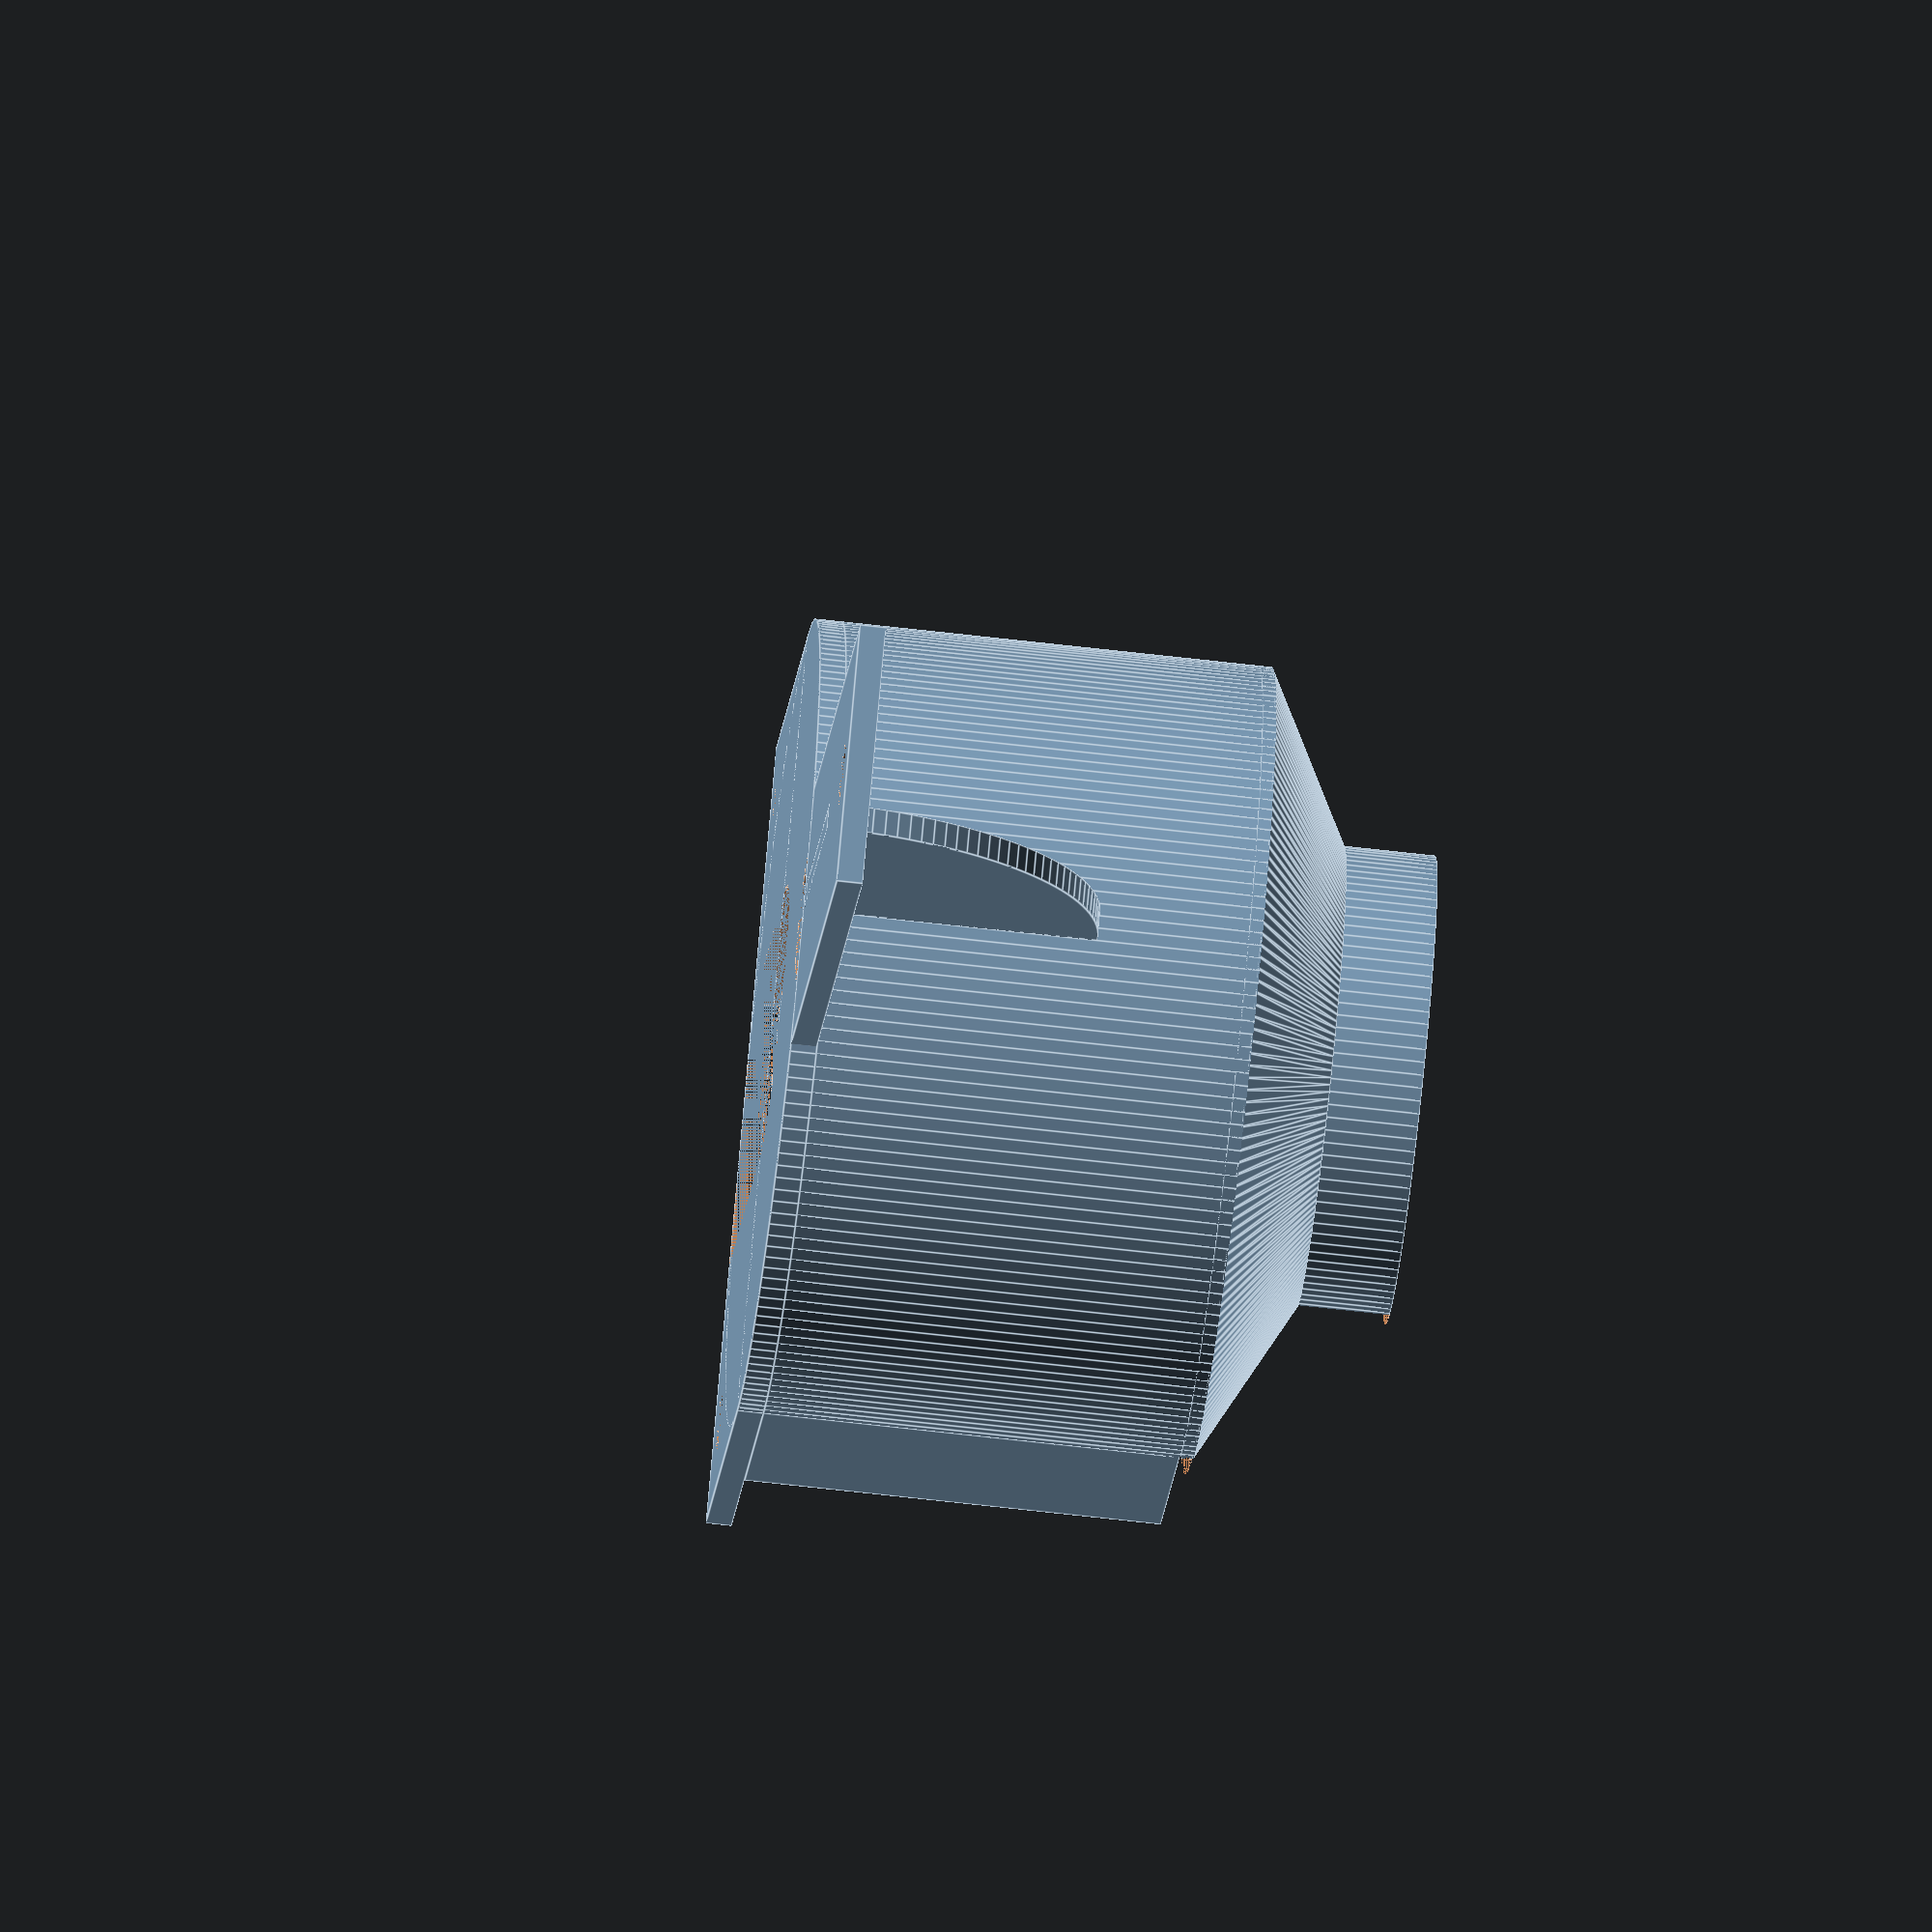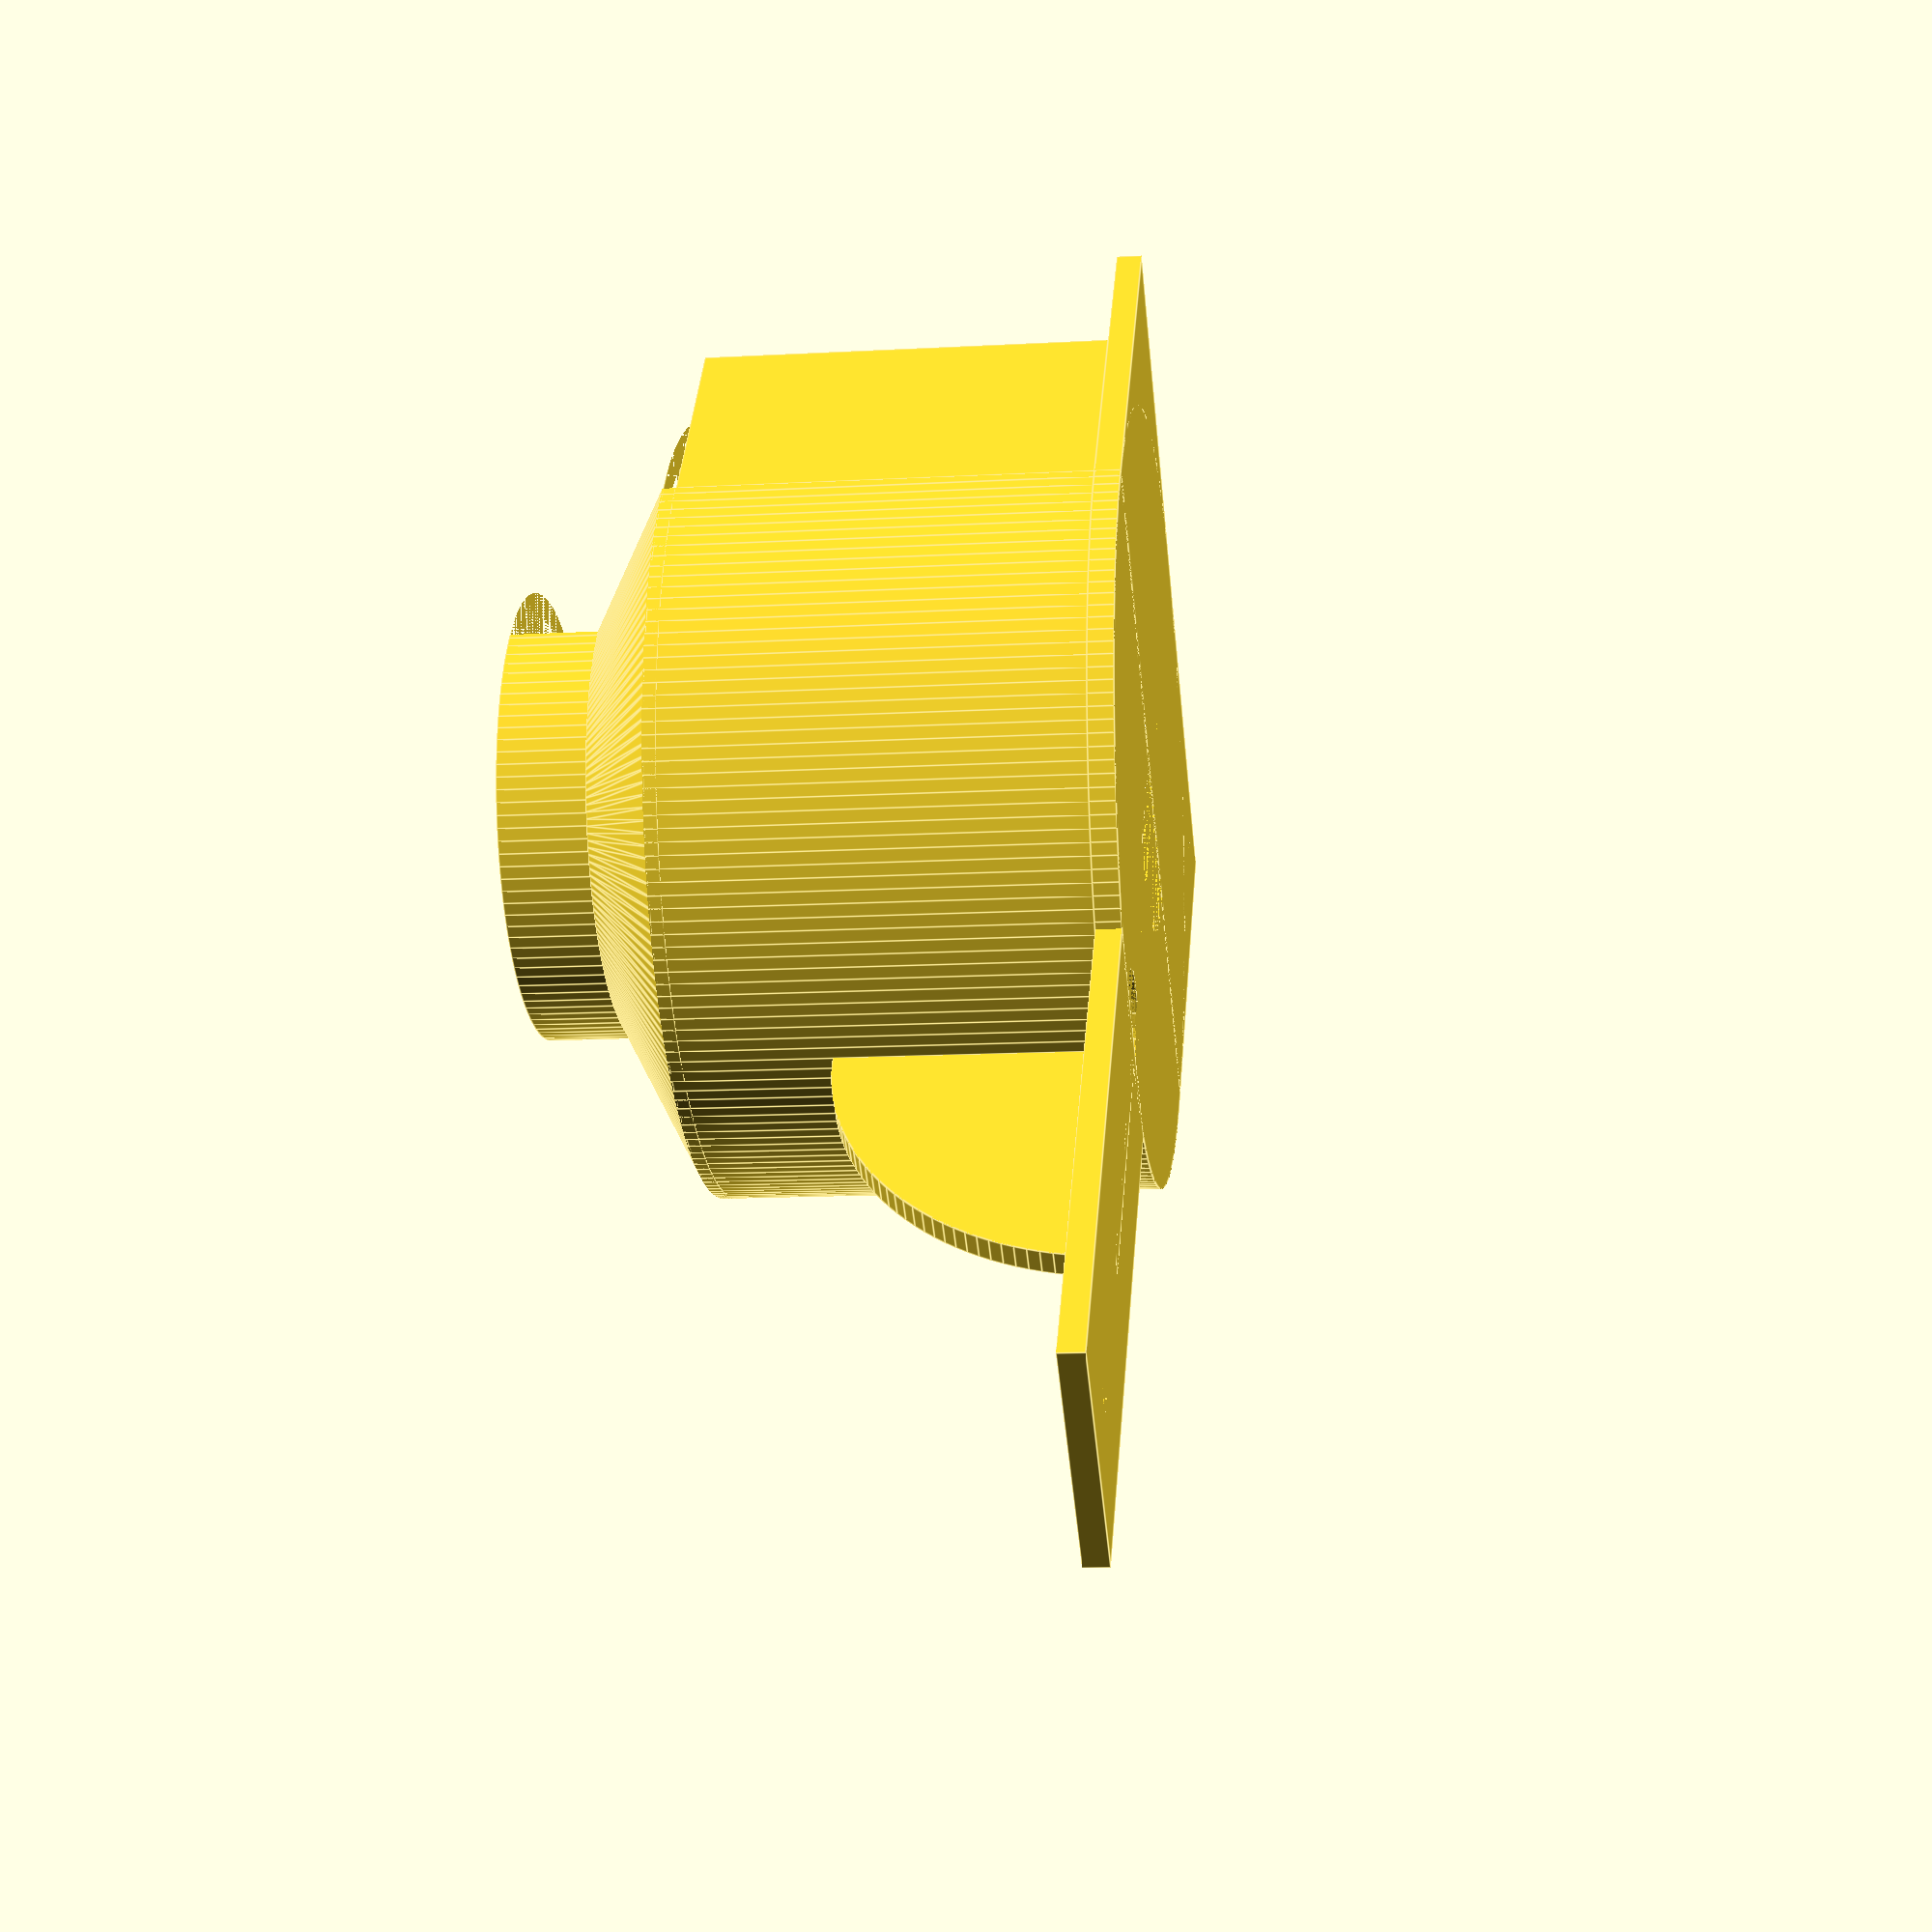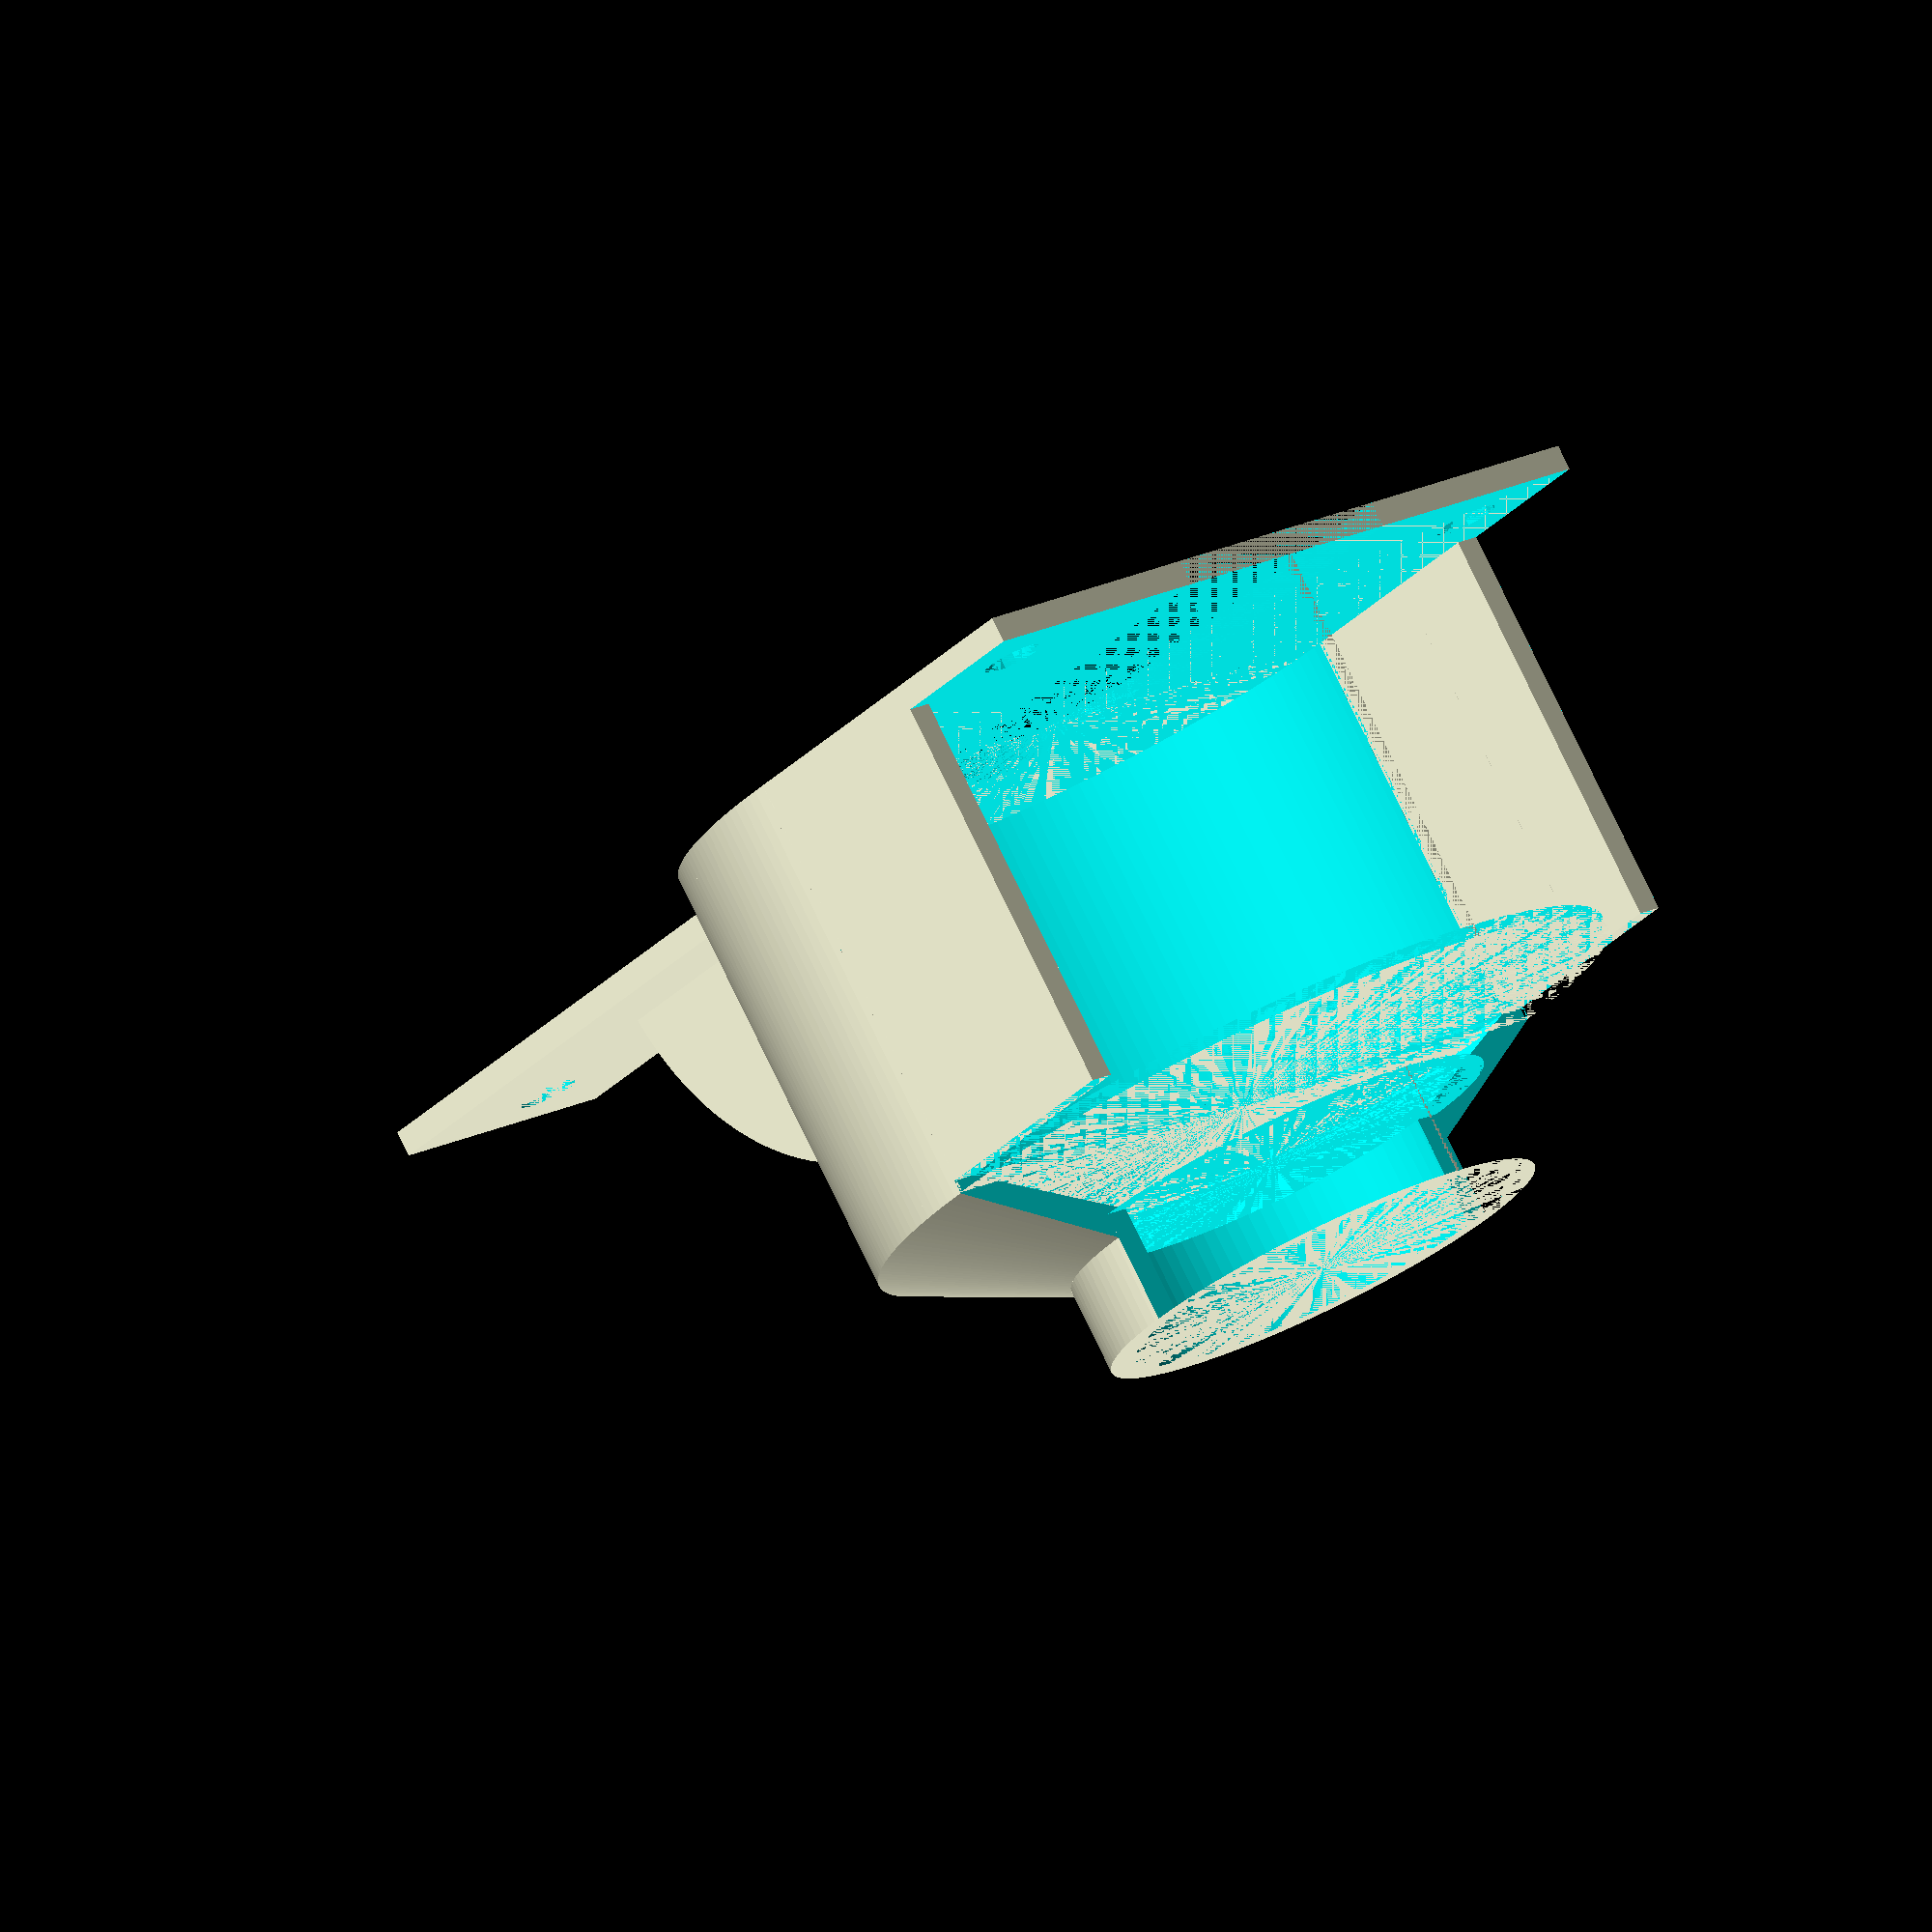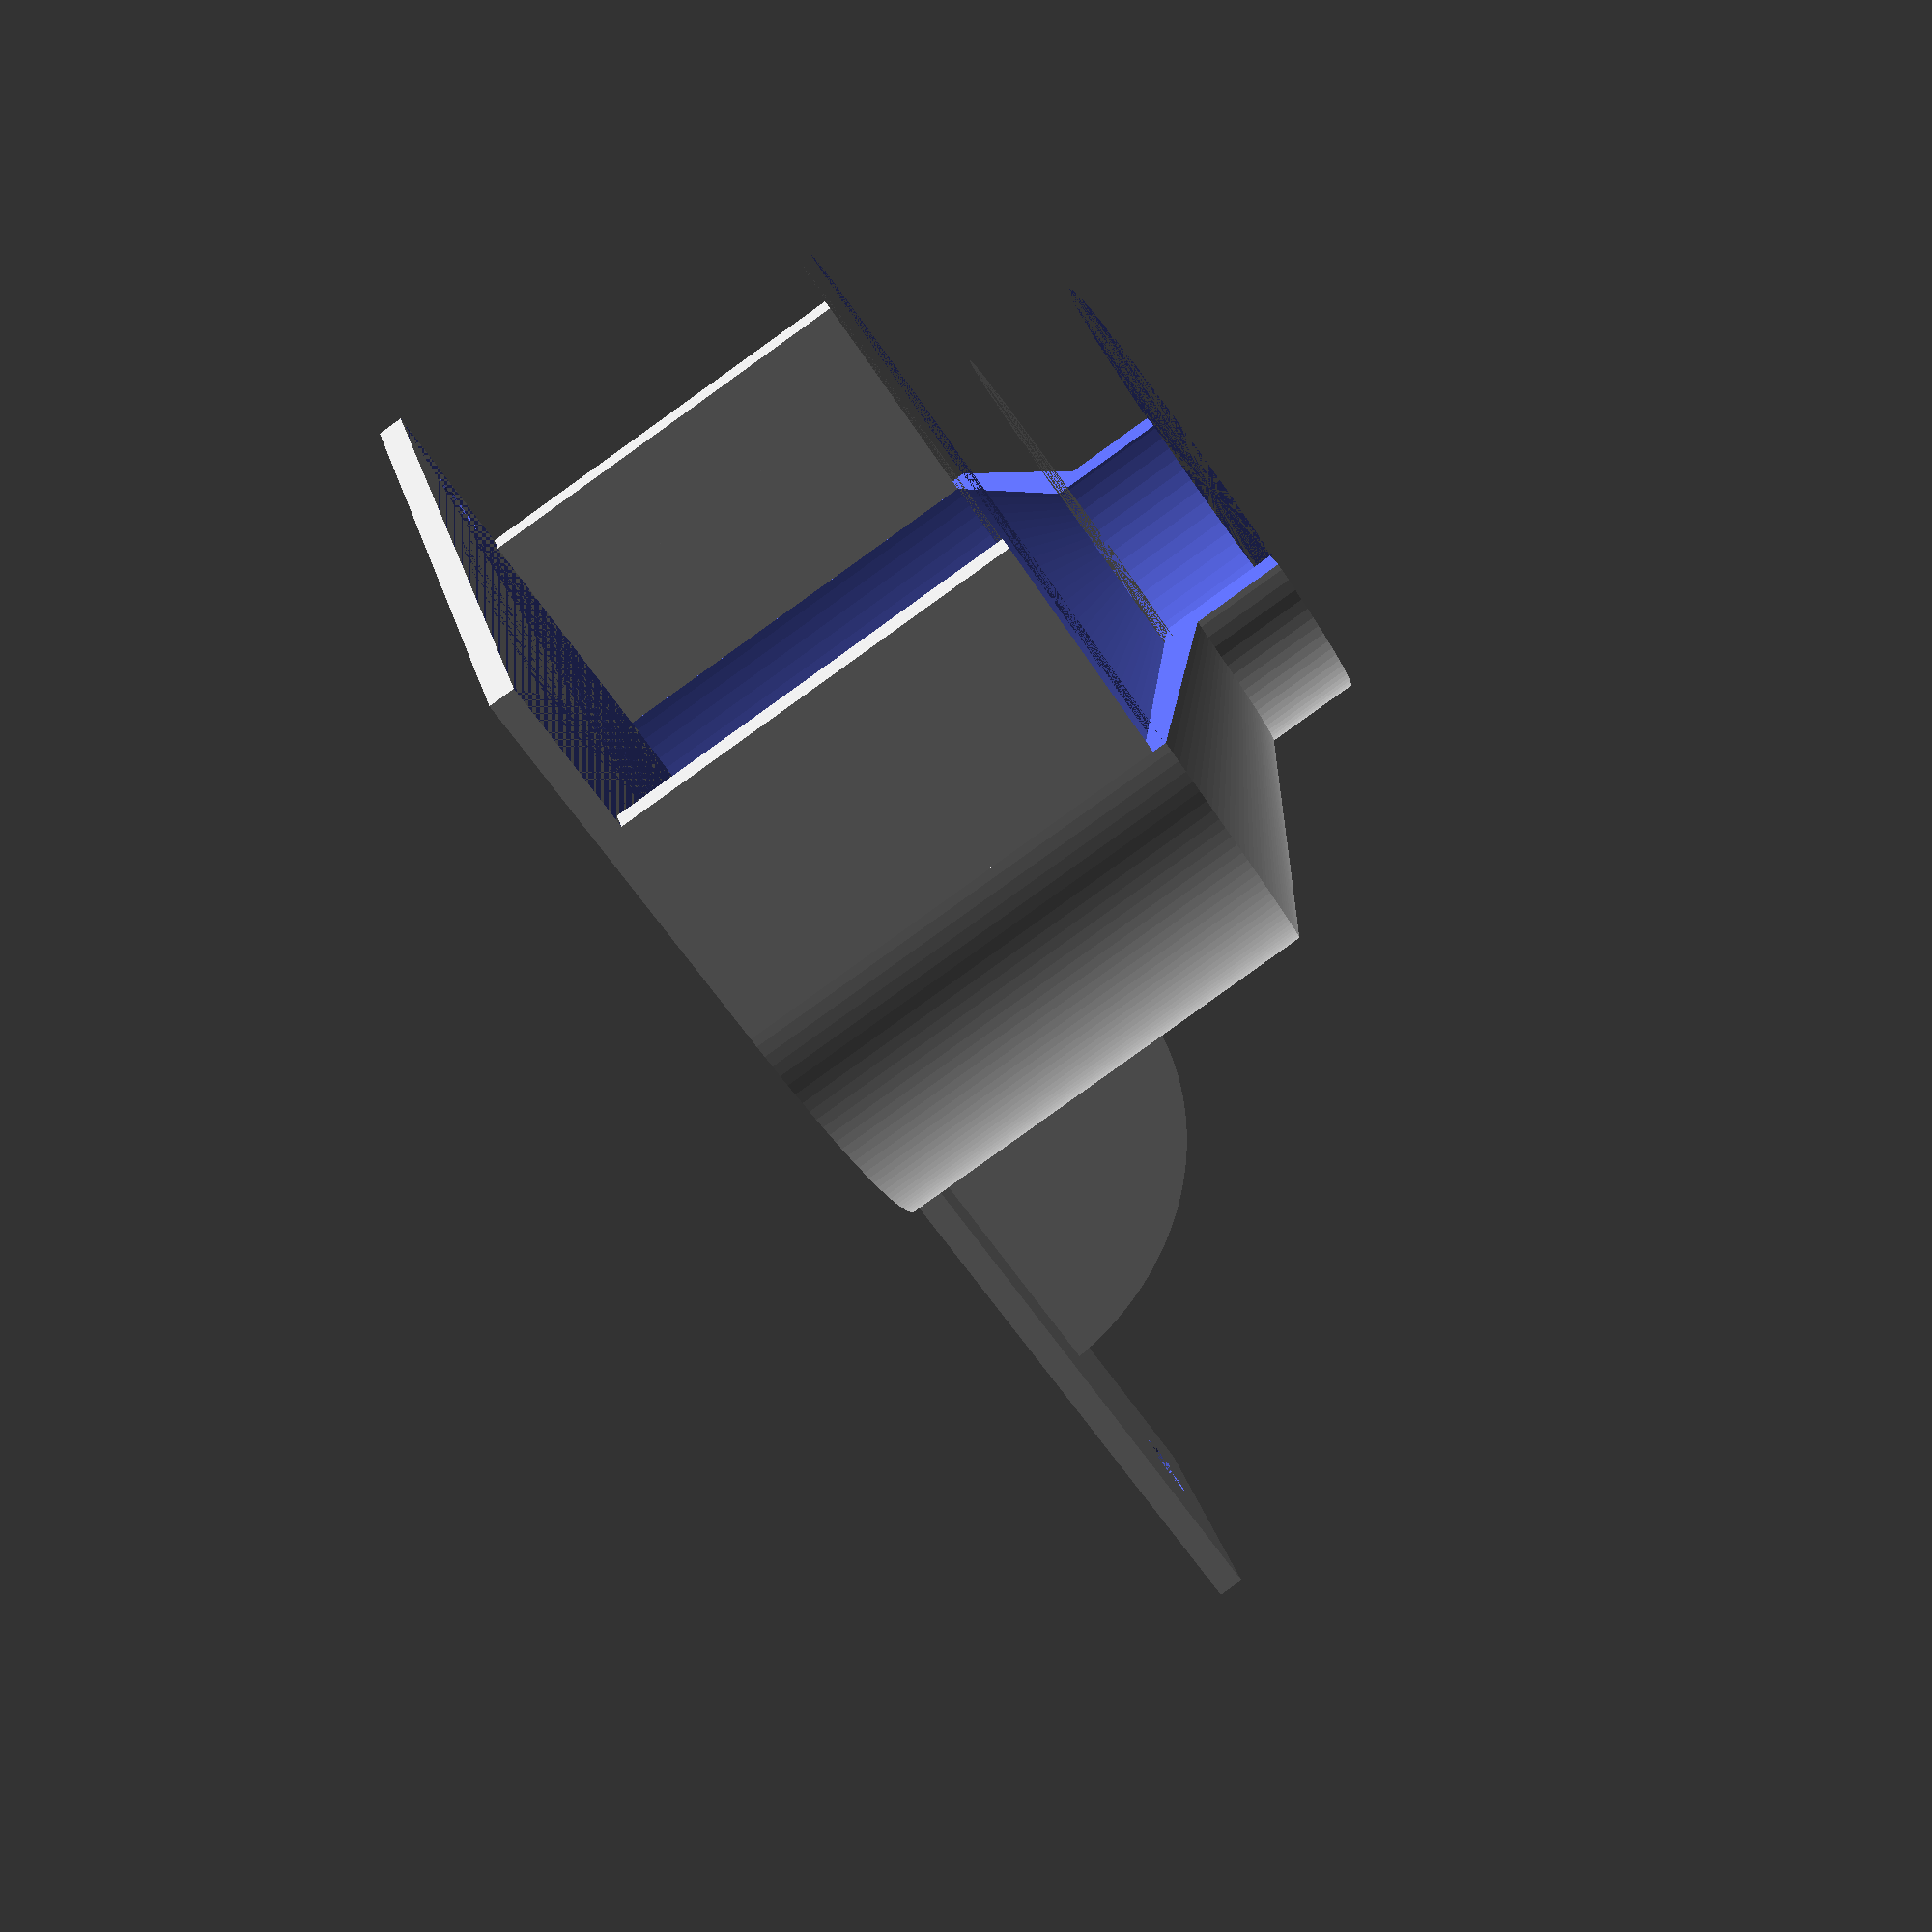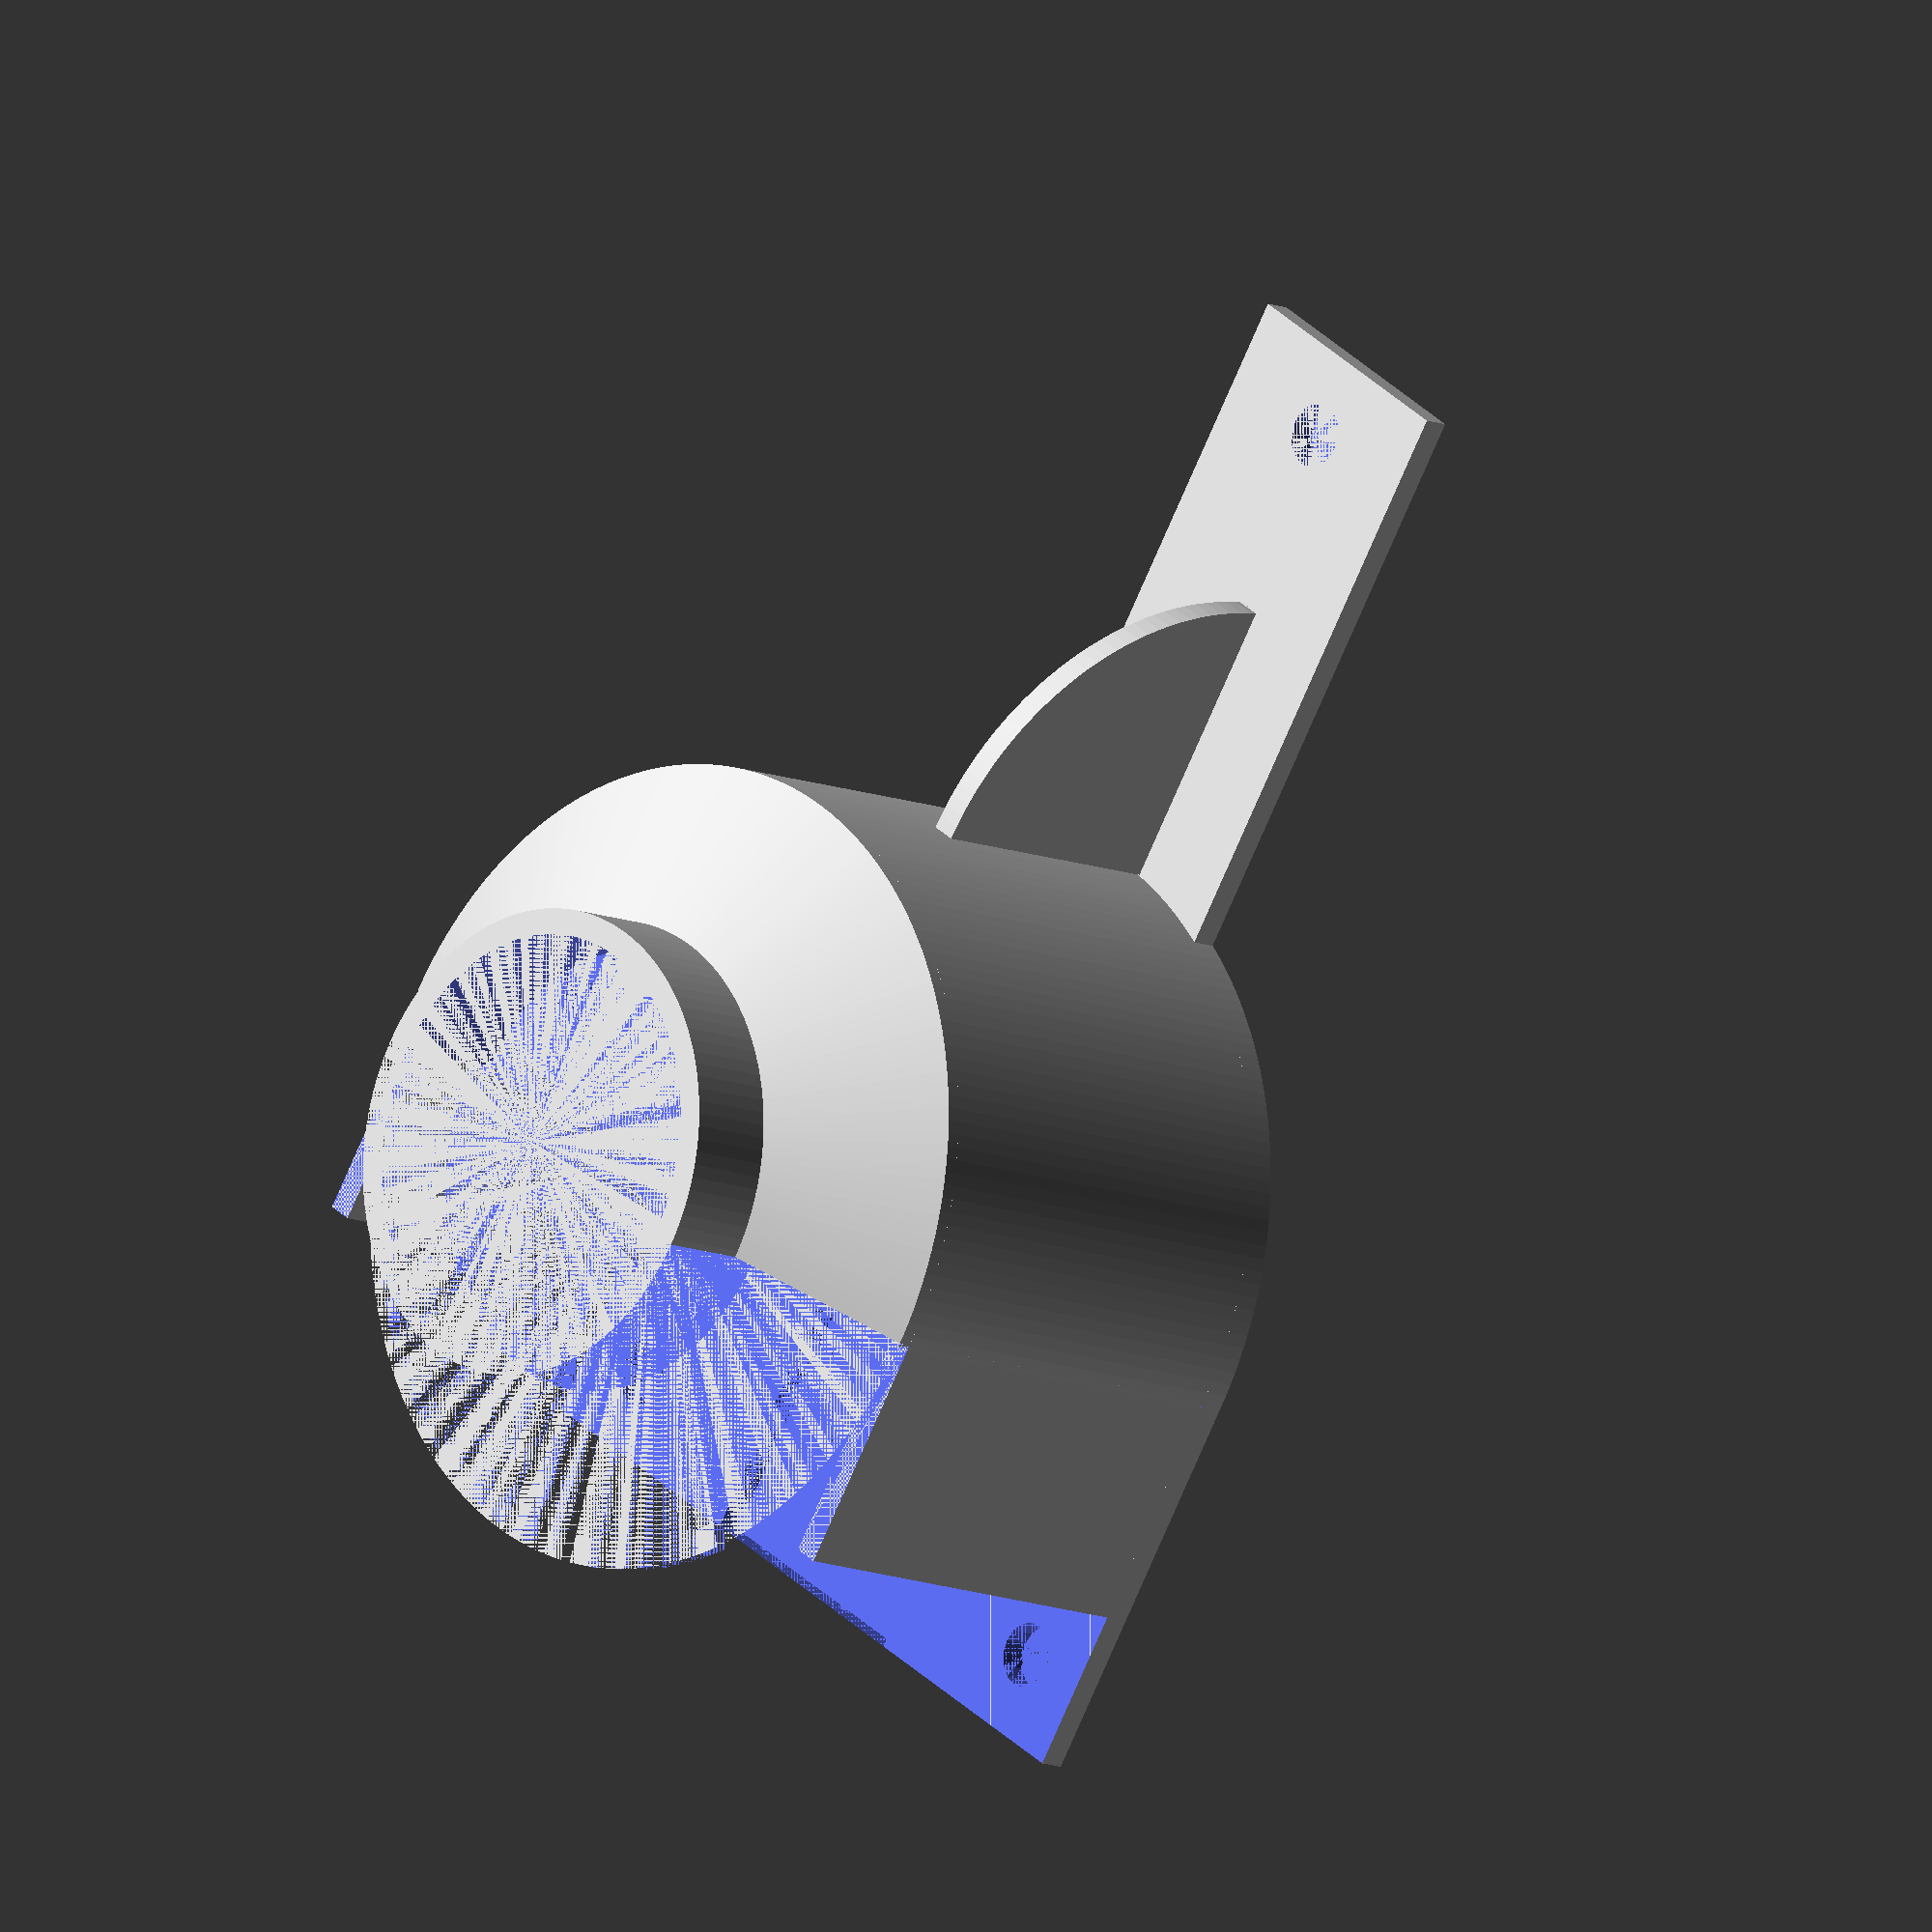
<openscad>
/*
 Simple wall-mountable holster for multi-pattern hose nozzles.
 The defaults fit a common nozzle found in Australia, but you
 can adjust the parameters to suit your nozzle.

 Main parameters are:

 - Front Diameter - diameter at the front of the gun
 - Front Width - Width to where it starts to reduce in size
 - Rear Diameter - diameter that it drops down to
 - Shoulder Width - Width of the sloping section connecting wide to narrow parts
 - Rear width - the width of the final section to hold the narrowed part
 - Length - overall length of the backplate
 - Thickness - minimum wall thickness
 - Cutout Percent - Percentage of top area to cut out to save on plastic

*/

$fa = 1;
$fs = 1;

Thickness = 2;
FrontDiameter = 58;
FrontWidth = 32;
RearDiameter =  32;
ShoulderWidth = 8;
RearWidth = 9;
Thickness = 2;
HangerWidthPercentage = 33;
HangerLength = 45;
HoleRadius = 2.5;

// Derived values
HoleOffset = HoleRadius * 2.5;
FrontRadius = FrontDiameter/2;
RearRadius = RearDiameter/2;
FrontOuterRadius = FrontRadius + Thickness;
RearOuterRadius = RearRadius + Thickness;
BasePlateWidth = FrontDiameter + 2*Thickness;
HangerWidth = HangerWidthPercentage * FrontOuterRadius * 2 / 100;
HangerGap = BasePlateWidth - HangerWidth * 2;


module basePlate() {
    translate([-1*FrontOuterRadius,-1*FrontOuterRadius,0]){
        difference(){
            // Create the rounded bottom top baseplate
            union(){
                cube([FrontOuterRadius,BasePlateWidth,Thickness]);         
                intersection(){
                    translate([FrontOuterRadius,0,0]){
                        cube([FrontOuterRadius,BasePlateWidth,Thickness]);
                    }
                    translate([FrontOuterRadius,FrontOuterRadius,0]){
                        cylinder(r=FrontOuterRadius, h=Thickness);
                    }
                }
            }
            // Cut out a rounded bottom slot to reduce plastic
            translate([0, HangerWidth, 0]){
                cube([BasePlateWidth-HangerWidth*3/2, HangerGap, Thickness]);
                translate([BasePlateWidth-HangerWidth*3/2,HangerGap/2,0]){
                    cylinder(r=HangerGap/2, h=Thickness);
                }
            }
            // Add a drain hole
            translate([BasePlateWidth-Thickness, FrontOuterRadius, 0]) {
                cylinder(r=HoleRadius*2, h=Thickness);
            }
            // Add the mounting holes
            translate([HoleOffset,HoleOffset,0]){
                cylinder(r=HoleRadius, h=Thickness);
            }
            translate([HoleOffset,BasePlateWidth-HoleOffset,0]){
                cylinder(r=HoleRadius, h=Thickness);
            }       
        }

    }
    translate([FrontOuterRadius - Thickness,-1 * HangerWidth / 2,0]){
        difference(){
            cube([HangerLength,HangerWidth,Thickness]);
            translate([HangerLength - HoleOffset,HangerWidth/2,0]){
                cylinder(r=HoleRadius, h=Thickness);
            }
        }
    }
}

module supportStrut() {
    translate([FrontOuterRadius,-1*Thickness,0]){
        intersection() {
            cube([HangerLength/2,Thickness,HangerLength/2]);
            rotate([0,90,90]) {
                cylinder(r=HangerLength/2, h=Thickness);
            }
        }
    }
}

module holster() {
    // Two sidewalls to extend structure to front of conical section
    // with enough front clearance to get to the mounting holes
    translate([-1 * FrontOuterRadius + HoleOffset*2,-1 * FrontOuterRadius,0]){
        cube([FrontOuterRadius-HoleOffset*2,Thickness,FrontWidth]);
    }
    translate([-1 * FrontOuterRadius + HoleOffset*2,FrontRadius,0]){
        cube([FrontOuterRadius-HoleOffset*2,Thickness,FrontWidth]);
    }
    // Bottom half-circle holding the wider part
    difference(){
        cylinder(r=FrontOuterRadius,h=FrontWidth + Thickness/2);
        cylinder(r=FrontRadius,h=FrontWidth + Thickness/2);
        translate([-1 * FrontOuterRadius,-1 * FrontOuterRadius,0]) {
            cube([FrontOuterRadius,BasePlateWidth,FrontWidth + Thickness/2]);
        }
    }
    // Cone connecting wider part with narrow neck
    translate([0,0,FrontWidth]){
        intersection(){
            cylinder(r=FrontOuterRadius,h=ShoulderWidth);
            difference(){
                cylinder(r1=FrontOuterRadius+Thickness, r2=RearOuterRadius, h=ShoulderWidth);
                cylinder(r1=FrontRadius, r2=RearRadius, h=ShoulderWidth-Thickness);
                cylinder(r=RearRadius, h=ShoulderWidth+Thickness/2);
                translate([-1*FrontOuterRadius,-1*FrontOuterRadius,0]) {
                    cube([FrontOuterRadius,BasePlateWidth,ShoulderWidth+Thickness/2]);
                }
            }
        }
    }
    translate([0,0,38]){
        difference(){
            cylinder(r=RearOuterRadius, h=RearWidth);
            cylinder(r=RearRadius, h=RearWidth);
            translate([-1*RearOuterRadius,-1*RearOuterRadius,0]){
                cube([RearOuterRadius,RearOuterRadius*2,RearWidth]);
            }
        }
    }
}

basePlate();
supportStrut();

// Puts the holster above the baseplate
translate([0,0,Thickness]){
    holster();
}

</openscad>
<views>
elev=64.3 azim=132.1 roll=263.3 proj=o view=edges
elev=12.7 azim=51.9 roll=97.3 proj=p view=edges
elev=280.8 azim=129.3 roll=334.2 proj=o view=wireframe
elev=265.3 azim=157.3 roll=234.4 proj=p view=wireframe
elev=10.9 azim=303.8 roll=44.5 proj=o view=wireframe
</views>
